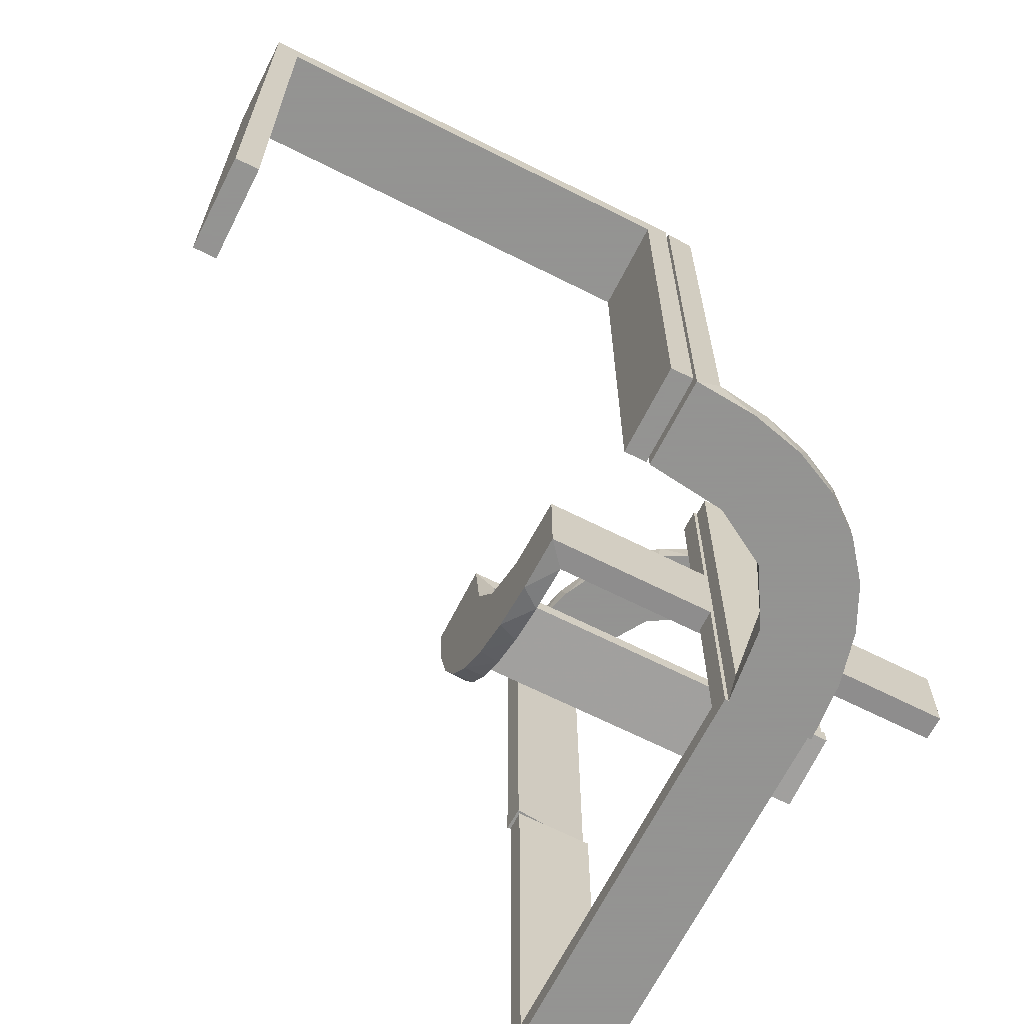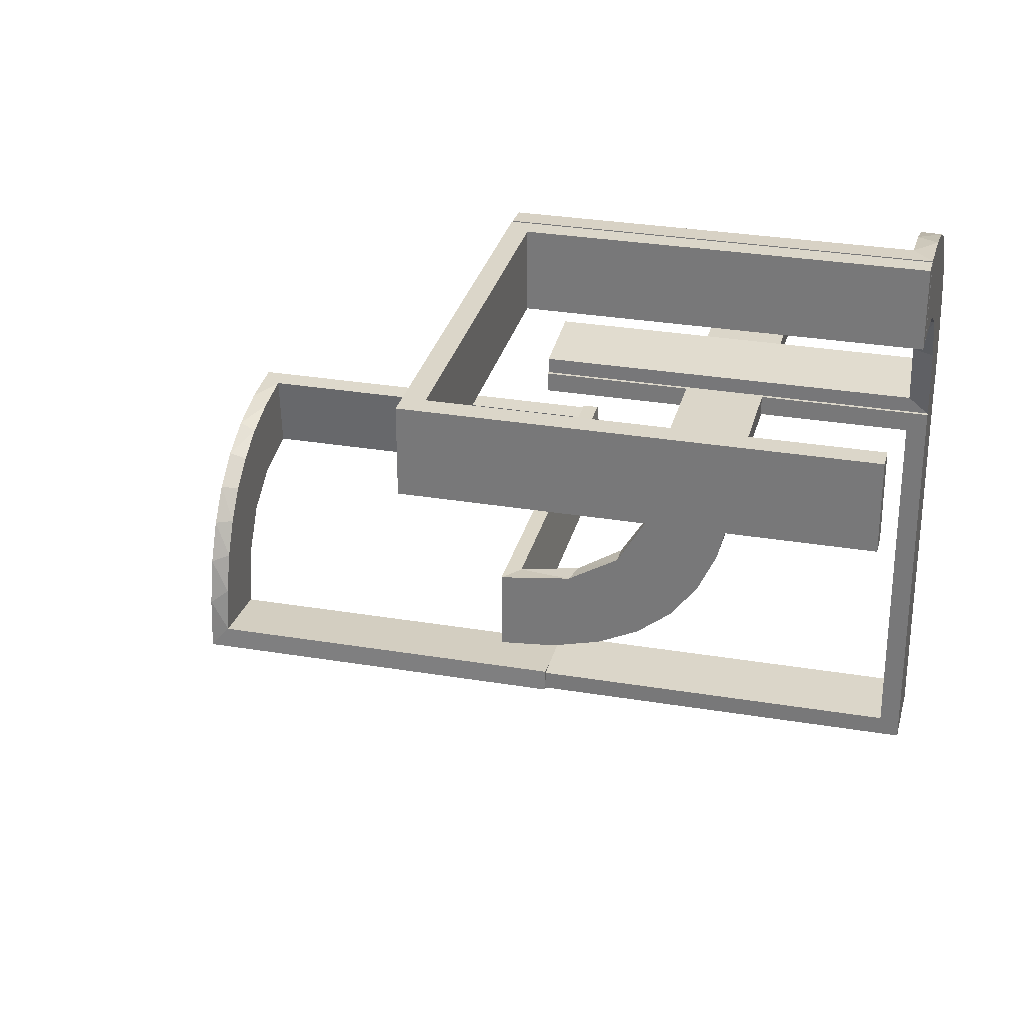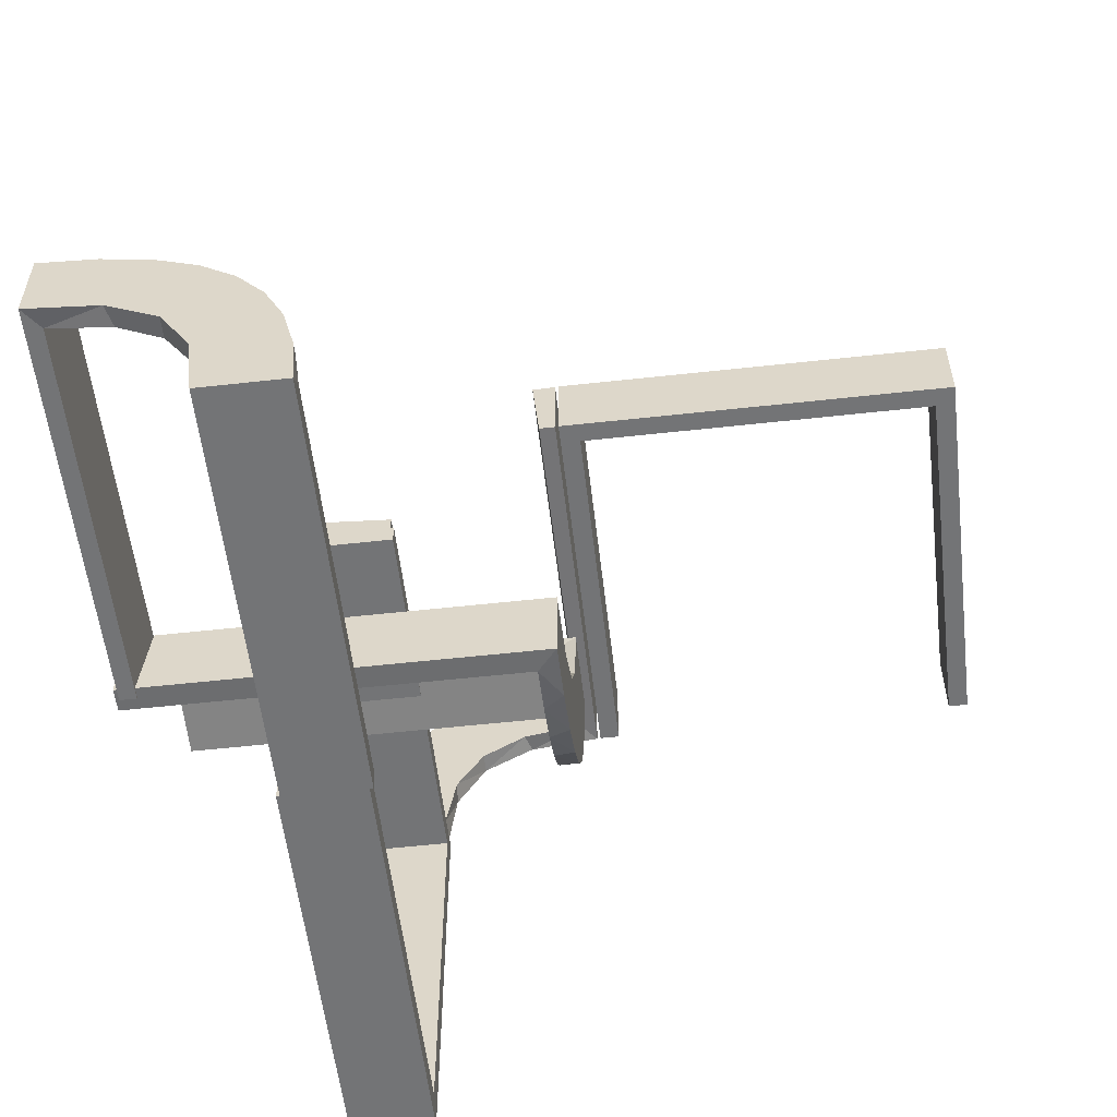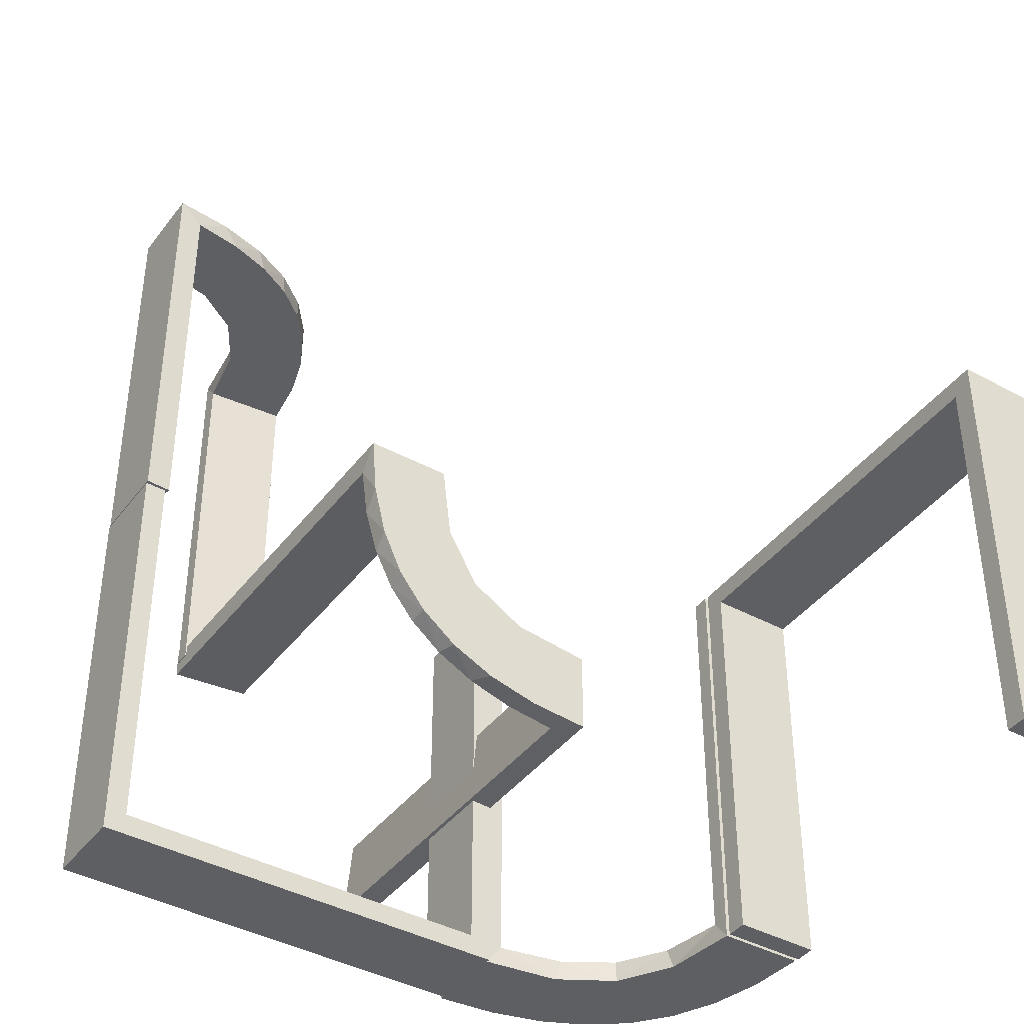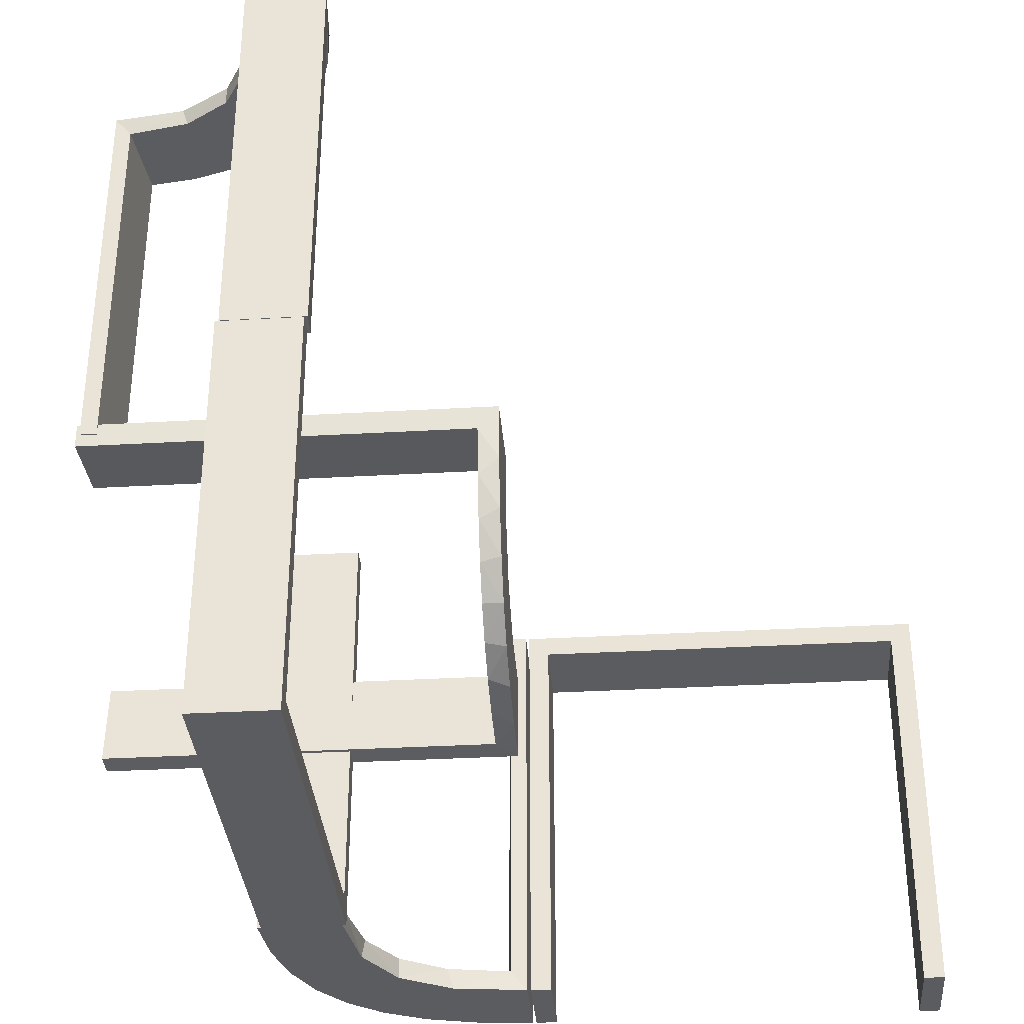
<metadata>
{"format":"obj","ext":"obj","renderer":"f3d","projection":"perspective","resolution":1024,"background":"white","views":[{"elev":-66.9,"azim":153.2,"up":"+Z"},{"elev":29.8,"azim":103.8,"up":"+Y"},{"elev":-56.2,"azim":6.6,"up":"+Y"},{"elev":-41.1,"azim":56.5,"up":"+Z"},{"elev":-34.3,"azim":4.4,"up":"+Z"}]}
</metadata>
<code>
v 0 0 -0.2861
v 0 0 -0.1861
v 0 -0.08911 -0.1752
v 0 -0.2229 -0.209
v 0 -0.2 0.01389
v 0 -0.2944 -0.05548
v 0 -0.1808 -0.2419
v 0 -0.3 0.01389
v 0 -0.2558 -0.1669
v 0 -0.1891 -0.07522
v 0 0.3 0
v 0 0.3 -0.5
v 0 -0.1521 -0.1383
v 0 -0.06937 -0.2805
v 0 -0.1296 -0.2657
v 0 0.2 0
v 0 0.2 -0.5
v 0 -0.2796 -0.1157
v -0.2013 -0.4314 0.5
v -0.1011 0.1857 -0.475
v 0.475 0.3 -0.025
v 0.475 0.3 -0.5
v 0.475 0.2 -0.025
v 0.475 0.2 -0.5
v -0.1909 0.09599 -0.475
v -0.2794 -0.0007887 -0.25
v -0.2794 -0.0007887 -0.125
v -0.3813 -0.2741 -0.01339
v -0.3813 -0.02728 -0.2602
v -0.3813 -0.0227 -0.2107
v -0.3813 -0.2493 -0.0111
v -0.3813 -0.2246 -0.008806
v -0.3813 -0.02499 -0.2354
v -0.2 0 0
v -0.2 0 -0.5
v -0.2 -0.475 0
v -0.2 -0.475 -0.475
v -0.2 -0.5 0
v -0.2 -0.5 -0.5
v -0.2 -0.025 0
v -0.2 -0.025 -0.475
v -0.09324 0.29 -0.475
v -0.4752 -0.3009 0
v -0.4752 -0.3009 0.475
v -0.4752 -0.3009 0.3167
v -0.4752 -0.3009 0.1583
v -0.2216 -0.4735 0.2375
v -0.2216 -0.4735 0.1188
v -0.2572 0.1847 -0.475
v -0.09346 0.1883 -0.5
v -0.216 -0.3711 0.5
v -0.2272 0.2221 -0.475
v -0.2272 0.2221 -0.5
v -0.3031 0.02878 0
v -0.3031 0.02878 -0.475
v -0.3031 0.02878 -0.2375
v -0.3548 -0.2253 0.475
v -0.2044 -0.0007887 0
v -0.2044 -0.0007887 -0.5
v -0.2048 -0.4119 0.475
v -0.1852 0.255 -0.5
v -0.3417 -0.02041 -0.186
v -0.3417 -0.1999 -0.006515
v -0.3148 -0.245 0.5
v -0.2952 0.0881 -0.475
v -0.2956 -0.5008 0
v -0.2956 -0.5008 0.5
v -0.1452 0.2747 -0.475
v -0.1969 -0.4712 0
v -0.1969 -0.4712 0.2375
v -0.1969 -0.4712 0.475
v -0.2728 -0.2779 0.5
v -0.2728 -0.2779 0.475
v -0.284 0.1289 -0.5
v -0.4065 -0.3117 0.5
v -0.2428 -0.3153 0.475
v -0.2784 0.02649 -0.1188
v -0.2784 0.02649 -0.2375
v -0.02476 0.1991 0
v -0.02476 0.1991 -0.1583
v -0.02476 0.1991 -0.3167
v -0.02476 0.1991 -0.475
v -0.4068 -0.21 0.475
v -0.3 0 0
v -0.3 0 -0.5
v -0.3 -0.475 0
v -0.3 -0.475 -0.475
v -0.3 -0.5 0
v -0.3 -0.5 -0.5
v -0.3 -0.025 0
v -0.3 -0.025 -0.475
v -0.2206 -0.5008 0.125
v -0.2206 -0.5008 0.25
v -0.3091 -0.404 0.475
v 0.025 0.3 -0.025
v 0.025 0.3 -0.5
v 0.025 0.2 -0.025
v 0.025 0.2 -0.5
v -0.3989 -0.3143 0.475
v -0.2987 0.06859 -0.5
v -0.5 0 -0.2861
v -0.5 0 -0.2361
v -0.5 0 -0.1861
v -0.5 -0.02041 -0.186
v -0.5 -0.2 0.01389
v -0.5 -0.3 0.01389
v -0.5 -0.1999 -0.006515
v -0.5 -0.2493 -0.0111
v -0.5 -0.02957 -0.2849
v -0.5 -0.25 0.01389
v -0.5 -0.2988 -0.01568
v -0.5 -0.02499 -0.2354
v 0.5 0.3 0
v 0.5 0.3 -0.5
v 0.5 0.2 0
v 0.5 0.2 -0.5
v -0.229 0.02191 -0.1188
v -0.229 0.02191 -0.2375
v -0.1935 0.08832 -0.5
v -0.025 -0.2229 -0.209
v -0.025 -0.02041 -0.186
v -0.025 -0.09678 -0.1726
v -0.025 -0.2908 -0.075
v -0.025 -0.1855 -0.2389
v -0.025 -0.2755 -0.127
v -0.025 -0.1409 -0.2616
v -0.025 -0.1999 -0.006515
v -0.025 -0.1521 -0.1383
v -0.025 -0.02957 -0.2849
v -0.025 -0.08889 -0.2769
v -0.025 -0.2528 -0.1716
v -0.025 -0.2988 -0.01568
v -0.025 -0.1865 -0.08288
v -0.07373 0.2936 -0.5
v -0.2544 -0.0007887 0
v -0.2544 -0.0007887 -0.25
v -0.2544 -0.0007887 -0.125
v -0.366 -0.2211 0.5
v -0.3044 -0.0007887 0
v -0.3044 -0.0007887 -0.5
v -0.3044 -0.0007887 -0.25
v -0.2537 0.0242 0
v -0.2537 0.0242 -0.1188
v -0.2537 0.0242 -0.2375
v -0.02705 0.2238 -0.1188
v -0.02705 0.2238 -0.2375
v -0.4661 -0.202 0
v -0.4661 -0.202 0.2375
v -0.4661 -0.202 0.475
v -0.375 0 -0.2111
v -0.375 0 -0.2361
v -0.375 0 -0.2611
v -0.375 -0.275 0.01389
v -0.375 -0.225 0.01389
v -0.375 -0.25 0.01389
v -0.2625 -0.2741 -0.01339
v -0.2625 -0.02728 -0.2602
v -0.2625 -0.0227 -0.2107
v -0.2625 -0.2493 -0.0111
v -0.2625 -0.02957 -0.2849
v -0.2625 -0.2988 -0.01568
v -0.2625 -0.2246 -0.008806
v -0.2625 -0.02499 -0.2354
v -0.2202 -0.3599 0.475
v -0.2042 0.01962 0
v -0.2042 0.01962 -0.1583
v -0.2042 0.01962 -0.3167
v -0.2042 0.01962 -0.475
v -0.2398 -0.32 0.5
v -0.03163 0.2733 -0.1188
v -0.03163 0.2733 -0.2375
v -0.4956 -0.2758 0.125
v -0.4956 -0.2758 0.25
v -0.4956 -0.2258 0.125
v -0.4956 -0.2258 0.25
v -0.4956 -0.3008 0
v -0.4956 -0.3008 0.25
v -0.4956 -0.3008 0.5
v -0.4956 -0.2508 0
v -0.4956 -0.2508 0.125
v -0.4956 -0.2508 0.25
v -0.4956 -0.2008 0
v -0.4956 -0.2008 0.5
v -0.4707 -0.2514 0
v -0.4707 -0.2514 0.2375
v -0.4707 -0.2514 0.1188
v -0.1565 0.1514 -0.475
v -0.1565 0.1514 -0.5
v -0.1899 0.2521 -0.475
v -0.2706 -0.5008 0.125
v -0.2706 -0.5008 0.25
v -0.2294 -0.0007887 -0.25
v -0.2294 -0.0007887 -0.125
v -0.25 0 -0.2111
v -0.25 0 -0.2861
v -0.25 0 -0.2361
v -0.25 0 -0.2611
v -0.25 -0.2 0.01389
v -0.25 -0.275 0.01389
v -0.25 -0.225 0.01389
v -0.25 -0.25 0.01389
v -0.3101 -0.2479 0.475
v -0.1833 -0.02041 -0.186
v -0.1833 -0.1999 -0.006515
v -0.3435 -0.3486 0.5
v -0.3435 -0.3486 0.475
v -0.02934 0.2486 0
v -0.02934 0.2486 -0.1188
v -0.02934 0.2486 -0.2375
v -0.004353 0.1992 0
v -0.004353 0.1992 -0.5
v -0.004353 0.1992 -0.25
v -0.004353 0.2492 0
v -0.004353 0.2492 -0.25
v -0.004353 0.2492 -0.125
v -0.004353 0.2992 0
v -0.004353 0.2992 -0.5
v -0.004353 0.2242 -0.25
v -0.004353 0.2242 -0.125
v -0.004353 0.2742 -0.25
v -0.004353 0.2742 -0.125
v -0.4684 -0.2267 0.2375
v -0.4684 -0.2267 0.1188
v -0.2602 0.18 -0.5
v -0.2958 -0.4804 0
v -0.2958 -0.4804 0.475
v -0.2958 -0.4804 0.3167
v -0.2958 -0.4804 0.1583
v -0.2798 0.1401 -0.475
v -0.03392 0.298 0
v -0.03392 0.298 -0.475
v -0.03392 0.298 -0.2375
v -0.4729 -0.2762 0.2375
v -0.4729 -0.2762 0.1188
v -0.2463 -0.4758 0
v -0.2463 -0.4758 0.2375
v -0.2463 -0.4758 0.1188
v -0.1956 -0.5008 0
v -0.1956 -0.5008 0.25
v -0.1956 -0.5008 0.5
v -0.134 0.2789 -0.5
v -0.2456 -0.5008 0
v -0.2456 -0.5008 0.125
v -0.2456 -0.5008 0.25
v -0.4263 -0.2064 0.5
v -0.3065 -0.4117 0.5
v -0.271 -0.4781 0.2375
v -0.271 -0.4781 0.1188
f 84 85 91
f 87 91 85
f 89 88 87
f 85 89 87
f 34 40 41
f 37 35 41
f 39 37 38
f 35 37 39
f 35 39 89
f 39 38 88
f 34 35 85
f 41 40 90
f 36 37 87
f 37 41 91
f 34 84 90
f 36 86 88
f 84 91 90
f 88 86 87
f 34 41 35
f 37 36 38
f 35 89 85
f 39 88 89
f 34 85 84
f 41 90 91
f 36 87 86
f 37 91 87
f 34 90 40
f 36 88 38
f 227 226 67
f 67 226 246
f 206 205 94
f 228 227 66
f 67 66 227
f 66 225 228
f 205 206 99
f 75 99 44
f 45 177 178
f 176 46 43
f 46 176 177
f 45 46 177
f 240 19 71
f 239 240 71
f 164 60 51
f 51 169 164
f 238 239 70
f 169 72 76
f 202 73 72
f 64 138 57
f 138 245 83
f 245 183 149
f 148 149 183
f 148 182 147
f 148 183 182
f 67 246 19
f 246 205 169
f 51 19 246
f 169 205 72
f 64 72 205
f 75 64 205
f 75 178 245
f 75 138 64
f 245 138 75
f 174 175 180
f 180 181 172
f 173 178 177
f 172 173 177
f 181 178 173
f 175 183 181
f 178 181 183
f 182 183 175
f 179 180 172
f 177 176 172
f 176 179 172
f 182 174 179
f 180 179 174
f 175 174 182
f 93 92 243
f 244 243 190
f 242 66 190
f 191 190 66
f 243 242 190
f 238 242 92
f 243 92 242
f 239 238 92
f 244 191 67
f 66 67 191
f 240 244 67
f 239 93 240
f 244 240 93
f 222 223 186
f 185 186 234
f 234 43 46
f 184 43 234
f 223 147 184
f 184 186 223
f 186 184 234
f 148 147 223
f 46 233 234
f 44 233 45
f 46 45 233
f 185 233 44
f 149 222 185
f 222 149 148
f 149 185 44
f 223 222 148
f 83 149 44
f 99 83 44
f 99 57 83
f 202 206 73
f 202 57 99
f 206 202 99
f 206 94 76
f 94 226 60
f 226 71 60
f 73 206 76
f 48 47 236
f 237 236 247
f 247 226 227
f 227 228 247
f 236 226 247
f 47 70 71
f 71 236 47
f 236 71 226
f 48 70 47
f 248 228 225
f 235 248 225
f 235 48 237
f 48 235 69
f 235 237 248
f 70 48 69
f 225 66 242
f 235 242 238
f 238 69 235
f 225 242 235
f 179 43 184
f 176 43 179
f 184 147 182
f 179 184 182
f 226 94 246
f 205 246 94
f 205 99 75
f 75 44 178
f 45 178 44
f 19 60 71
f 239 71 70
f 60 19 51
f 169 76 164
f 238 70 69
f 72 73 76
f 202 72 64
f 64 57 202
f 138 83 57
f 245 149 83
f 67 19 240
f 246 169 51
f 178 183 245
f 175 181 180
f 181 173 172
f 93 243 244
f 244 190 191
f 239 92 93
f 222 186 185
f 185 234 233
f 94 164 76
f 94 60 164
f 48 236 237
f 237 247 248
f 228 248 247
f 203 121 2
f 2 121 3
f 128 13 122
f 62 203 103
f 2 103 203
f 103 104 62
f 13 128 133
f 10 133 127
f 204 5 127
f 105 63 107
f 63 105 198
f 5 204 198
f 204 63 198
f 1 14 129
f 195 1 129
f 126 130 15
f 15 7 126
f 101 195 160
f 7 4 124
f 131 120 4
f 9 18 125
f 18 6 123
f 6 8 132
f 161 132 8
f 161 106 111
f 161 8 106
f 14 2 3
f 7 3 13
f 2 14 1
f 3 7 15
f 15 14 3
f 7 13 4
f 9 4 13
f 13 10 9
f 10 5 6
f 6 18 10
f 153 199 201
f 155 201 200
f 200 5 198
f 154 200 198
f 201 5 200
f 199 8 201
f 5 201 8
f 106 8 199
f 110 155 154
f 198 105 154
f 105 110 154
f 106 153 110
f 155 110 153
f 199 153 106
f 197 152 151
f 196 151 150
f 102 103 150
f 194 150 103
f 151 102 150
f 101 102 152
f 151 152 102
f 195 101 152
f 196 194 2
f 103 2 194
f 1 196 2
f 195 197 1
f 196 1 197
f 156 28 31
f 159 31 32
f 32 107 63
f 108 107 32
f 28 111 108
f 108 31 28
f 31 108 32
f 161 111 28
f 63 162 32
f 127 162 204
f 63 204 162
f 159 162 127
f 161 28 156
f 161 156 132
f 159 132 156
f 132 159 127
f 123 132 127
f 127 133 123
f 131 128 120
f 131 125 133
f 128 131 133
f 128 122 124
f 130 122 121
f 121 129 130
f 130 126 122
f 120 128 124
f 29 157 163
f 33 163 158
f 158 121 203
f 203 62 158
f 163 121 158
f 157 160 129
f 129 163 157
f 163 129 121
f 29 160 157
f 30 62 104
f 112 30 104
f 112 29 33
f 29 112 109
f 112 33 30
f 160 29 109
f 104 103 102
f 112 102 101
f 101 109 112
f 102 112 104
f 110 107 108
f 105 107 110
f 108 111 106
f 110 108 106
f 121 122 3
f 13 3 122
f 13 133 10
f 10 127 5
f 14 130 129
f 195 129 160
f 130 14 15
f 7 124 126
f 101 160 109
f 4 120 124
f 131 4 9
f 9 125 131
f 18 123 125
f 6 132 123
f 10 18 9
f 5 8 6
f 153 201 155
f 155 200 154
f 197 151 196
f 196 150 194
f 195 152 197
f 156 31 159
f 159 32 162
f 133 125 123
f 122 126 124
f 29 163 33
f 33 158 30
f 62 30 158
f 167 168 59
f 59 168 119
f 187 188 25
f 166 167 58
f 59 58 167
f 58 165 166
f 188 187 20
f 50 20 82
f 81 212 211
f 210 80 79
f 80 210 212
f 81 80 212
f 140 100 55
f 141 140 55
f 229 65 74
f 74 224 229
f 139 141 56
f 224 53 49
f 189 52 53
f 61 241 68
f 241 134 42
f 134 217 231
f 232 231 217
f 232 216 230
f 232 217 216
f 59 119 100
f 119 188 224
f 74 100 119
f 224 188 53
f 61 53 188
f 50 61 188
f 50 211 134
f 50 241 61
f 211 217 134
f 221 220 215
f 215 214 219
f 218 211 212
f 219 218 212
f 214 211 218
f 220 217 214
f 211 214 217
f 216 217 220
f 213 215 219
f 212 210 219
f 210 213 219
f 216 221 213
f 215 213 221
f 220 221 216
f 26 27 137
f 136 137 193
f 135 58 193
f 192 193 58
f 137 135 193
f 139 135 27
f 137 27 135
f 141 139 27
f 136 192 59
f 58 59 192
f 140 136 59
f 141 26 140
f 136 140 26
f 171 170 208
f 209 208 145
f 145 79 80
f 207 79 145
f 170 230 207
f 207 208 170
f 208 207 145
f 232 230 170
f 80 146 145
f 82 146 81
f 80 81 146
f 209 146 82
f 231 171 209
f 171 231 232
f 231 209 82
f 170 171 232
f 42 231 82
f 82 20 42
f 189 187 52
f 189 68 20
f 187 189 20
f 187 25 49
f 25 168 65
f 168 55 65
f 52 187 49
f 77 78 144
f 143 144 118
f 118 168 167
f 167 166 118
f 144 168 118
f 78 56 55
f 55 144 78
f 144 55 168
f 77 56 78
f 117 166 165
f 142 117 165
f 142 77 143
f 77 142 54
f 142 143 117
f 56 77 54
f 165 58 135
f 142 135 139
f 139 54 142
f 135 142 165
f 213 79 207
f 210 79 213
f 207 230 216
f 213 207 216
f 168 25 119
f 188 119 25
f 188 20 50
f 50 82 211
f 81 211 82
f 100 65 55
f 141 55 56
f 65 100 74
f 224 49 229
f 139 56 54
f 53 52 49
f 189 53 61
f 61 68 189
f 241 42 68
f 134 231 42
f 59 100 140
f 119 224 74
f 50 134 241
f 220 214 215
f 214 218 219
f 26 137 136
f 136 193 192
f 141 27 26
f 171 208 209
f 209 145 146
f 20 68 42
f 25 229 49
f 25 65 229
f 77 144 143
f 143 118 117
f 166 117 118
f 116 115 23
f 97 23 115
f 16 17 97
f 115 16 97
f 114 22 21
f 95 113 21
f 11 95 12
f 113 95 11
f 113 11 16
f 11 12 17
f 114 113 115
f 21 22 24
f 96 95 97
f 95 21 23
f 114 116 24
f 96 98 17
f 116 23 24
f 17 98 97
f 114 21 113
f 95 96 12
f 113 16 115
f 11 17 16
f 114 115 116
f 21 24 23
f 96 97 98
f 95 23 97
f 114 24 22
f 96 17 12

</code>
